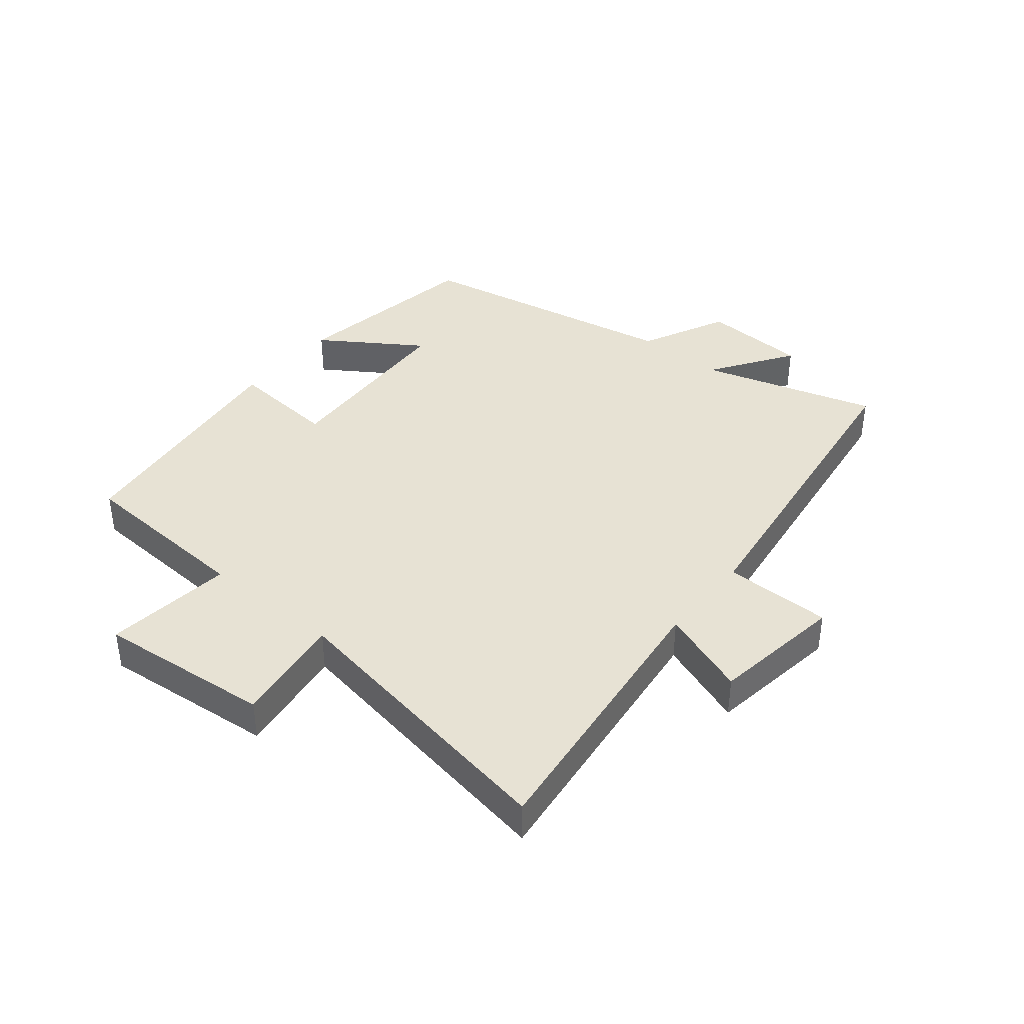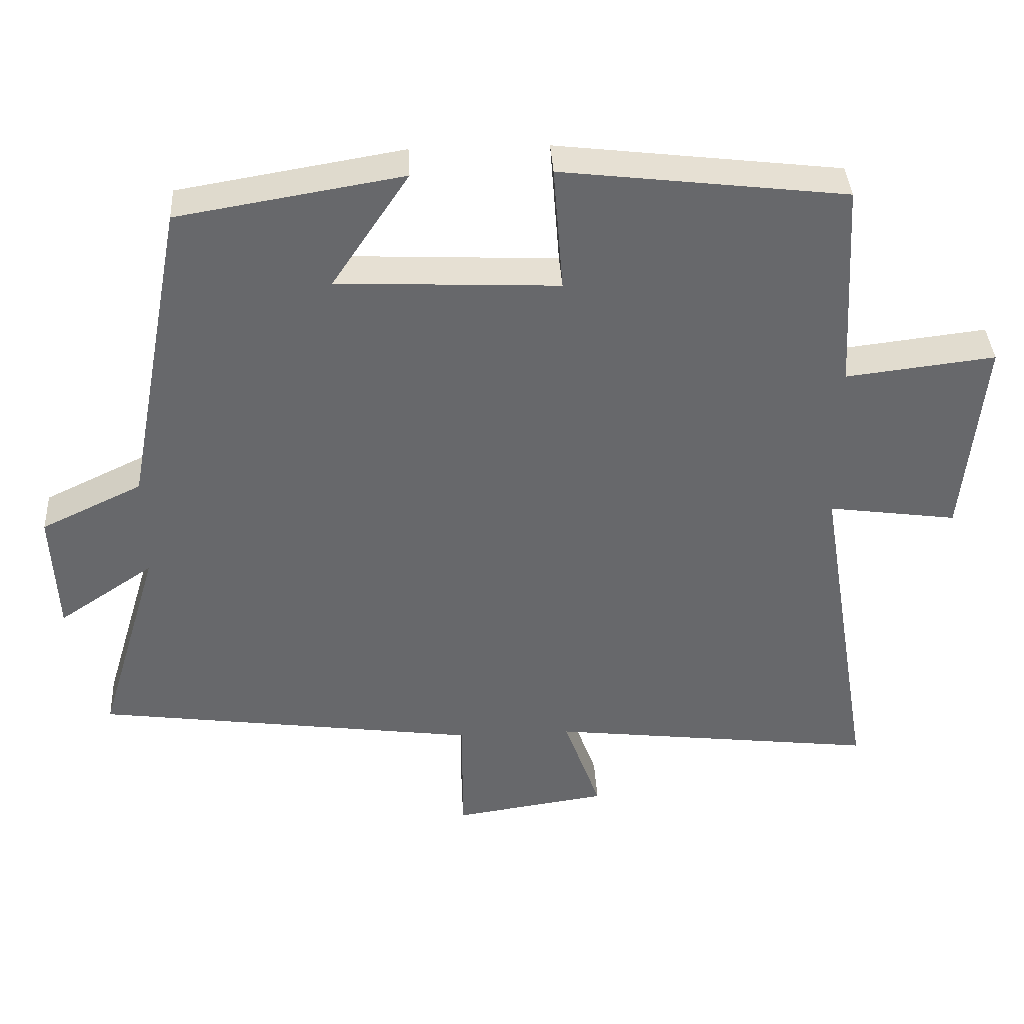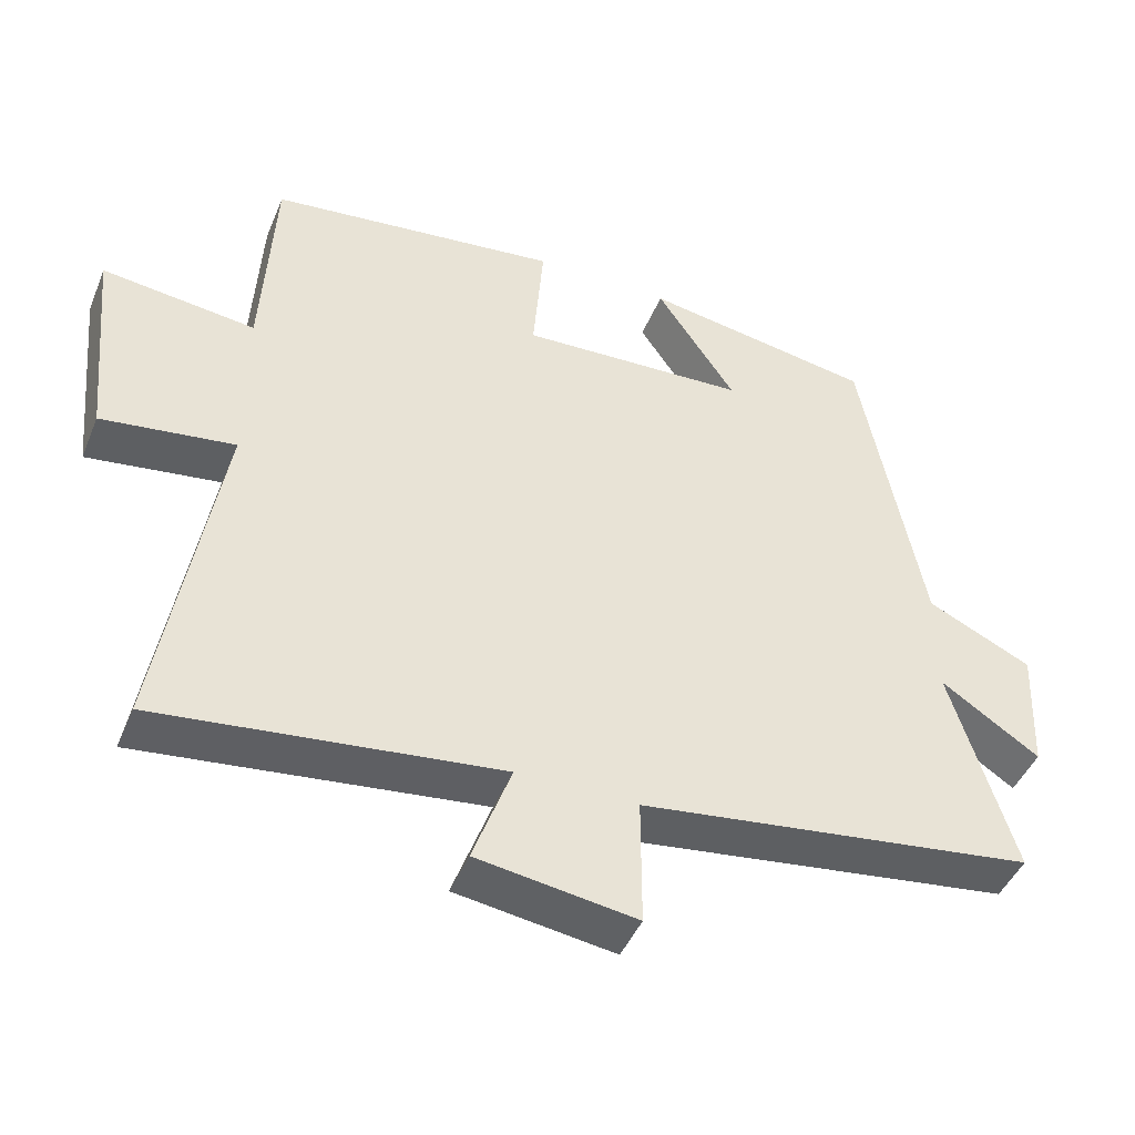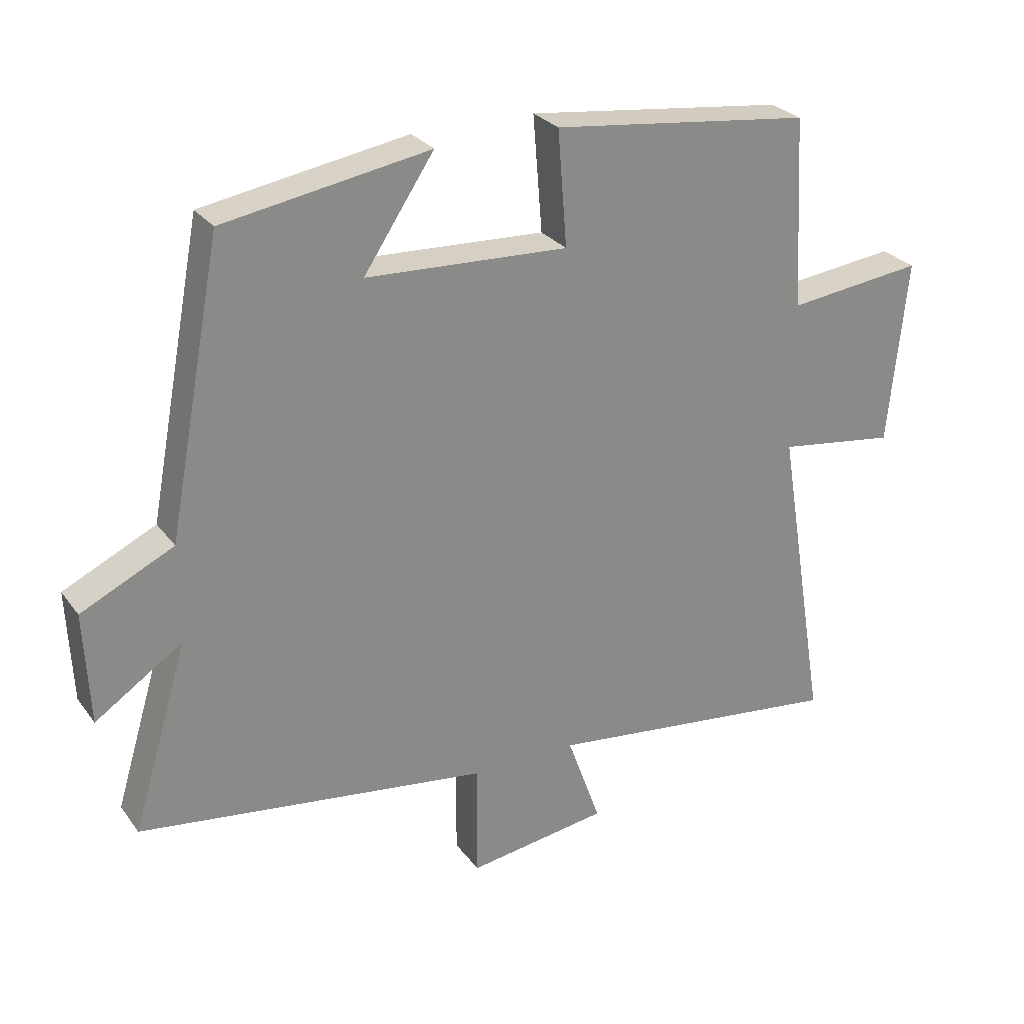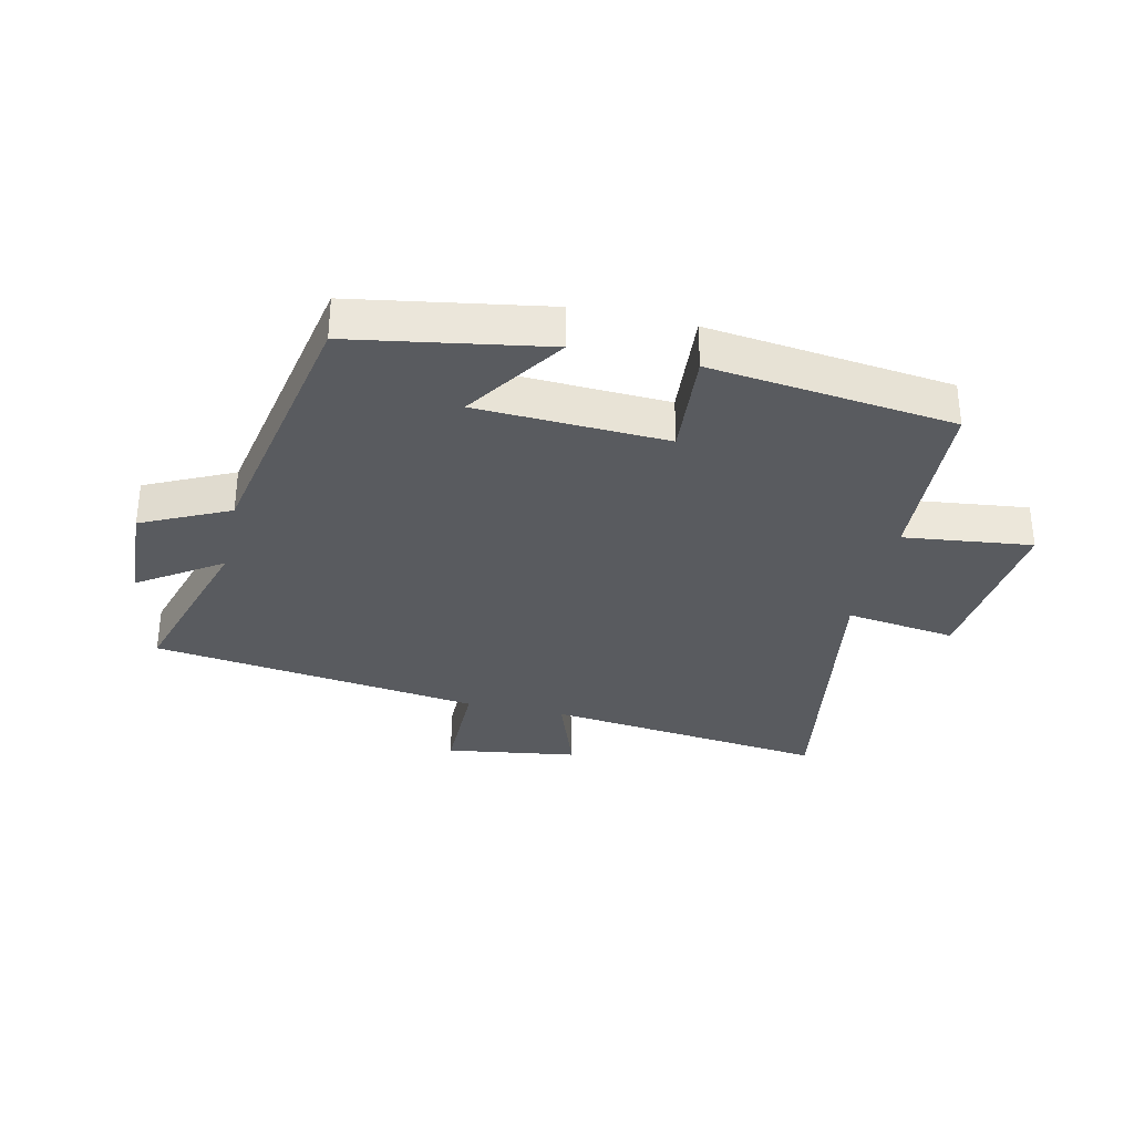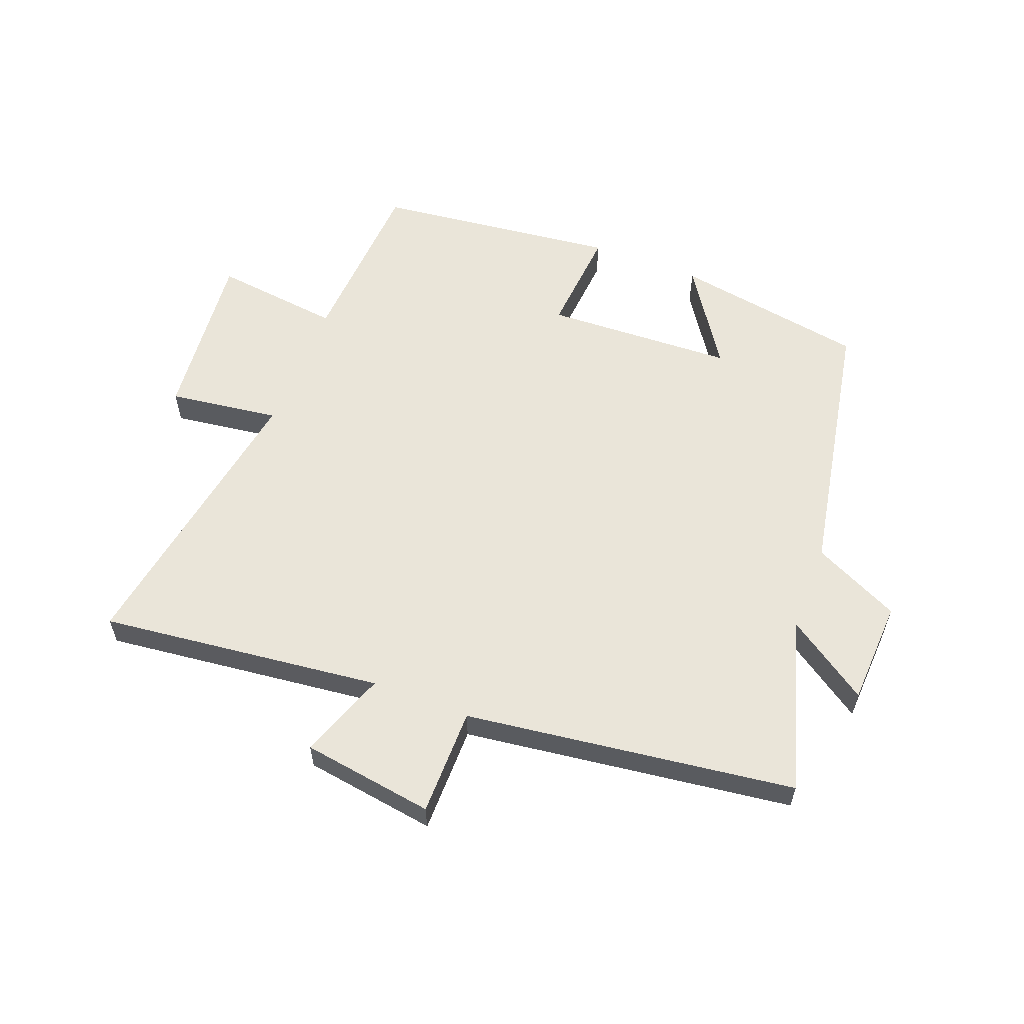
<metadata>
{"format":"obj","ext":"obj","renderer":"f3d","projection":"perspective","resolution":1024,"background":"white","views":[{"elev":39.9,"azim":129.3,"up":"+Y"},{"elev":37.9,"azim":-3.1,"up":"+Z"},{"elev":-45.3,"azim":158.2,"up":"+Z"},{"elev":27.2,"azim":-28.5,"up":"+Z"},{"elev":-32.7,"azim":-12.8,"up":"+Y"},{"elev":58.4,"azim":-158.8,"up":"+Y"}]}
</metadata>
<code>
v 0.484 0.07 0.453
v 0.5 0.07 0.16
v 0.709 0.07 0.185
v 0.681 0.07 -0.099
v 0.5 0.07 -0.074
v 0.579 0.07 -0.554
v 0.117 0.07 -0.5
v 0.169 0.07 -0.644
v -0.047 0.07 -0.676
v -0.047 0.07 -0.5
v -0.586 0.07 -0.428
v -0.5 0.07 -0.142
v -0.634 0.07 -0.232
v -0.642 0.07 -0.06
v -0.5 0.07 0.008
v -0.417 0.07 0.447
v -0.102 0.07 0.5
v -0.21 0.07 0.338
v 0.1 0.07 0.324
v 0.086 0.07 0.5
v 0.484 0 0.453
v 0.5 0 0.16
v 0.709 0 0.185
v 0.681 0 -0.099
v 0.5 0 -0.074
v 0.579 0 -0.554
v 0.117 0 -0.5
v 0.169 0 -0.644
v -0.047 0 -0.676
v -0.047 0 -0.5
v -0.586 0 -0.428
v -0.5 0 -0.142
v -0.634 0 -0.232
v -0.642 0 -0.06
v -0.5 0 0.008
v -0.417 0 0.447
v -0.102 0 0.5
v -0.21 0 0.338
v 0.1 0 0.324
v 0.086 0 0.5
f 19 20 1 2
f 18 19 2
f 15 16 17 18
f 15 18 2
f 12 13 14 15
f 12 15 2 3
f 10 11 12 3
f 7 8 9 10
f 7 10 3
f 5 6 7
f 5 7 3
f 3 4 5
f 22 21 40 39
f 22 39 38
f 38 37 36 35
f 22 38 35
f 35 34 33 32
f 23 22 35 32
f 23 32 31 30
f 30 29 28 27
f 23 30 27
f 27 26 25
f 23 27 25
f 25 24 23
f 1 21 22 2
f 2 22 23 3
f 3 23 24 4
f 4 24 25 5
f 5 25 26 6
f 6 26 27 7
f 7 27 28 8
f 8 28 29 9
f 9 29 30 10
f 10 30 31 11
f 11 31 32 12
f 12 32 33 13
f 13 33 34 14
f 14 34 35 15
f 15 35 36 16
f 16 36 37 17
f 17 37 38 18
f 18 38 39 19
f 19 39 40 20
f 20 40 21 1

</code>
